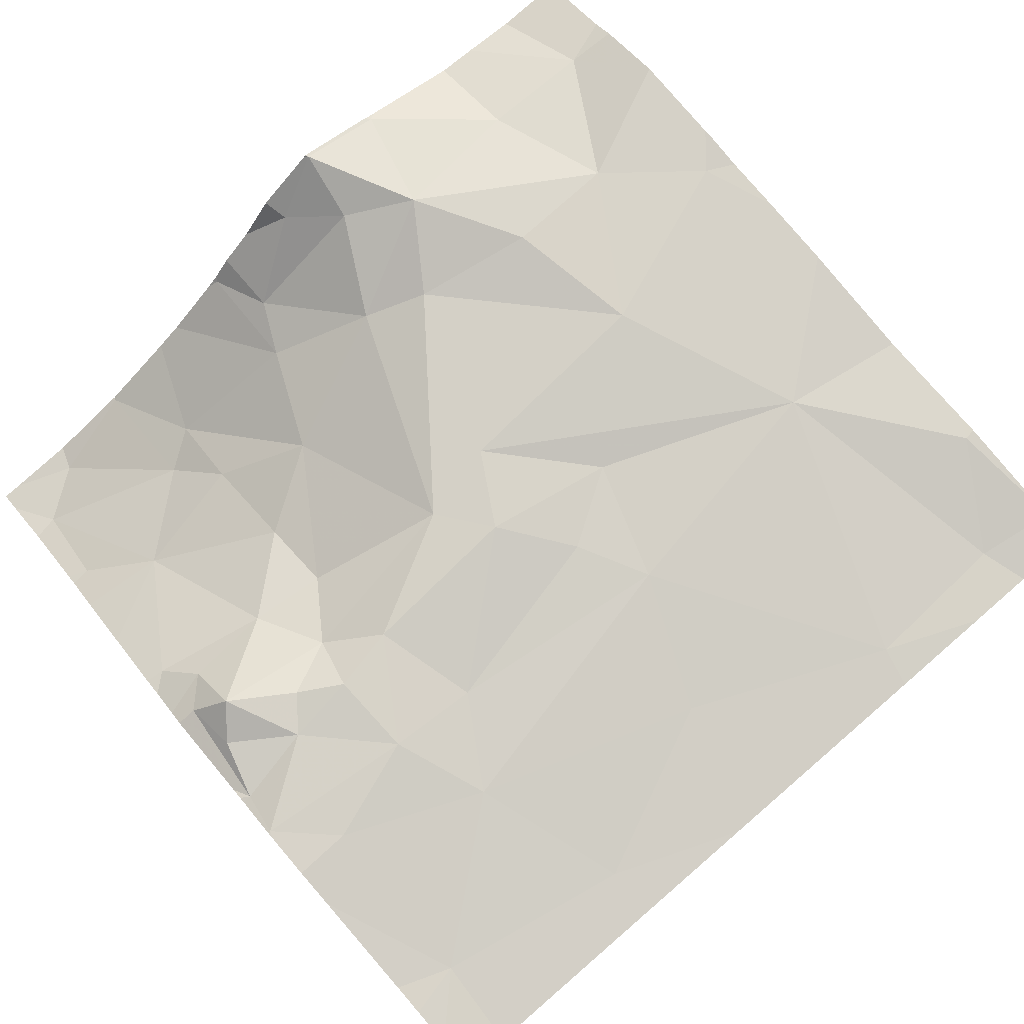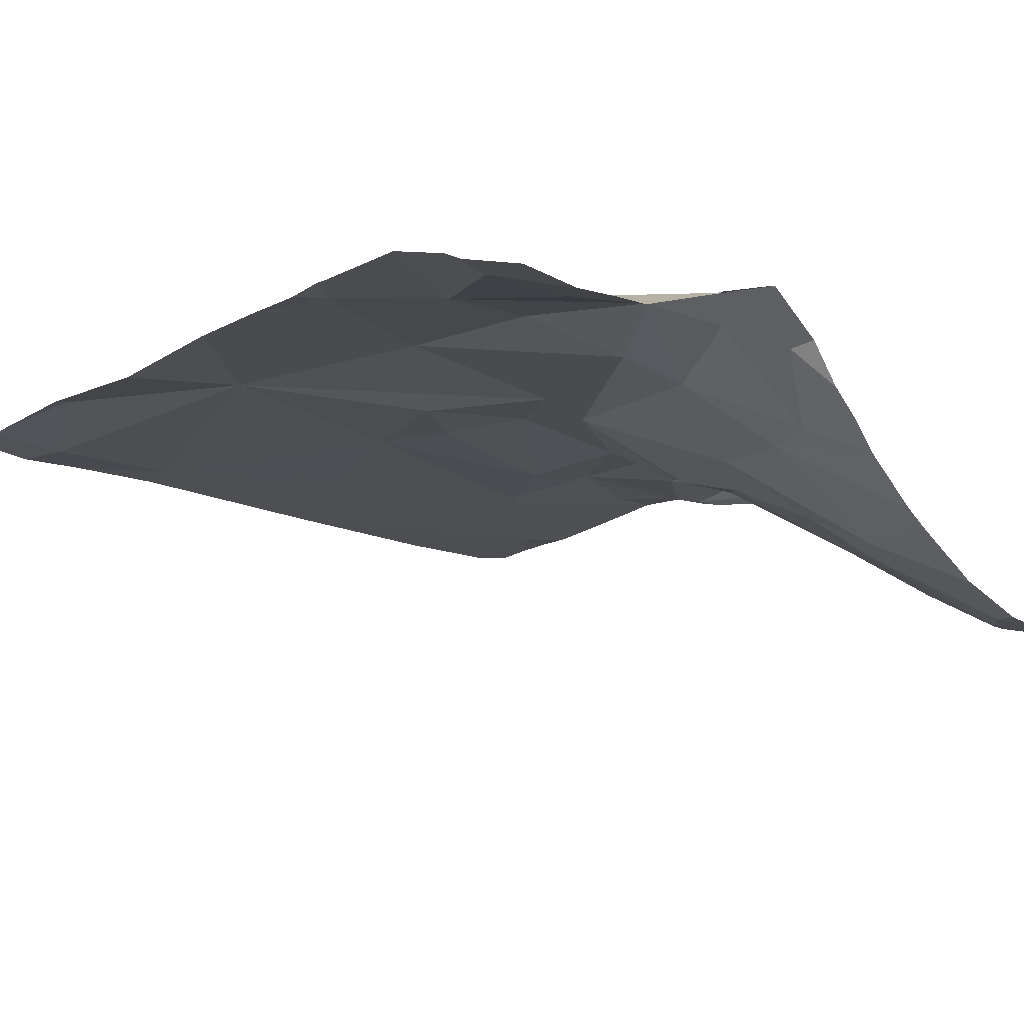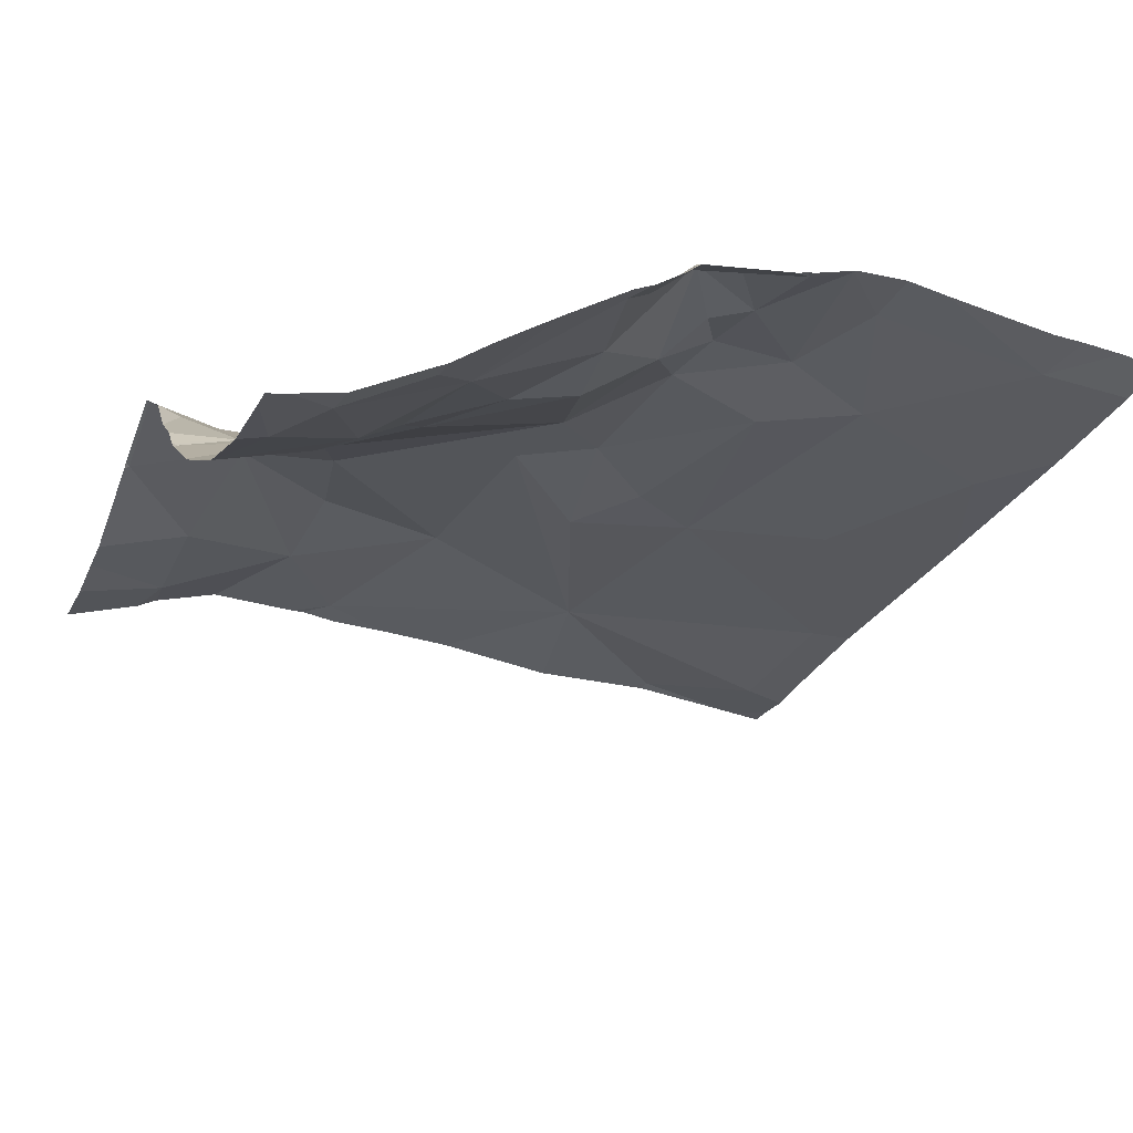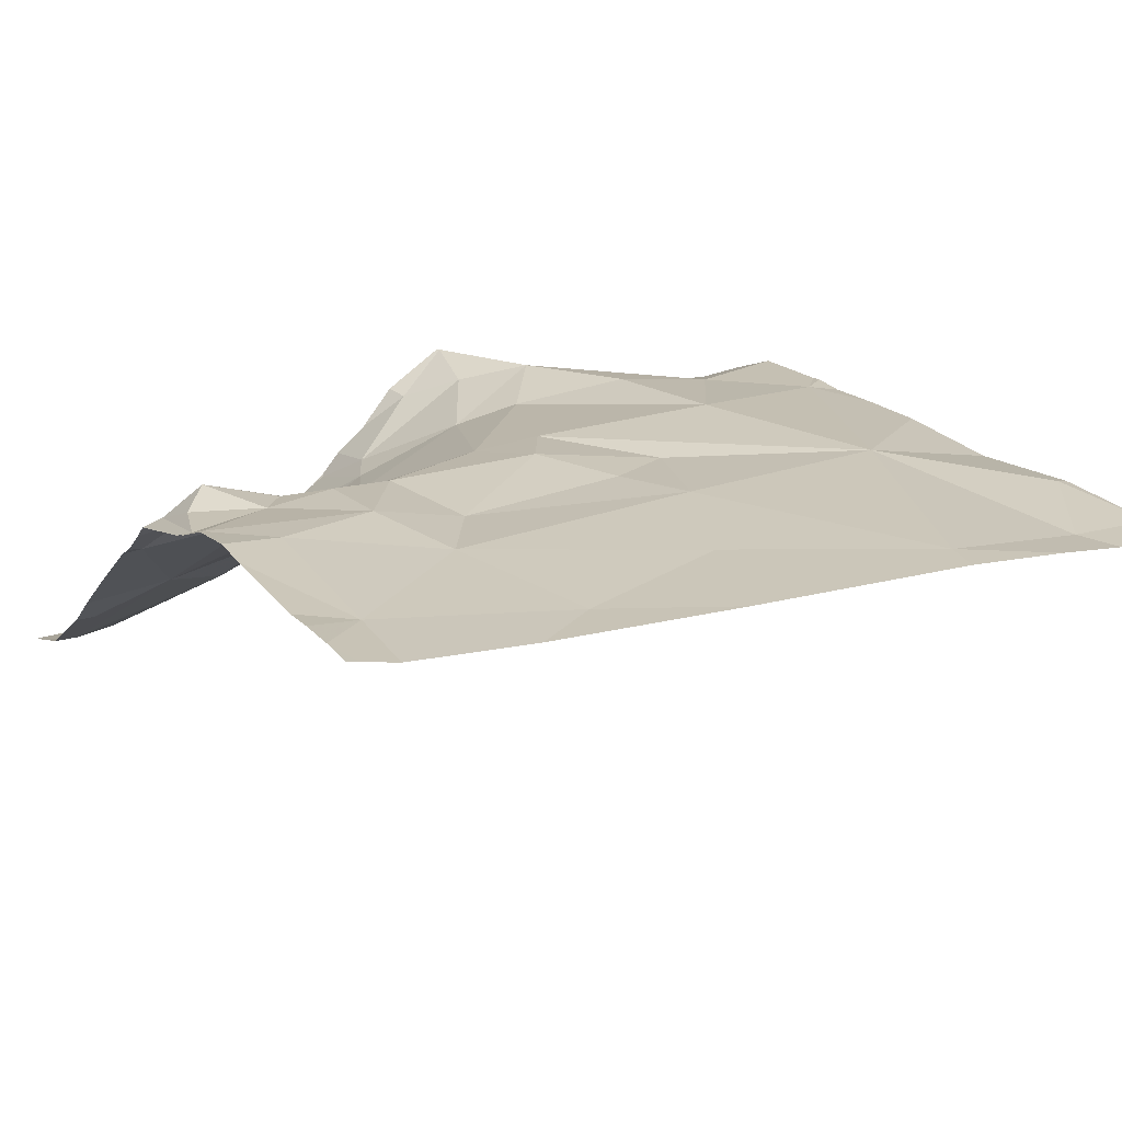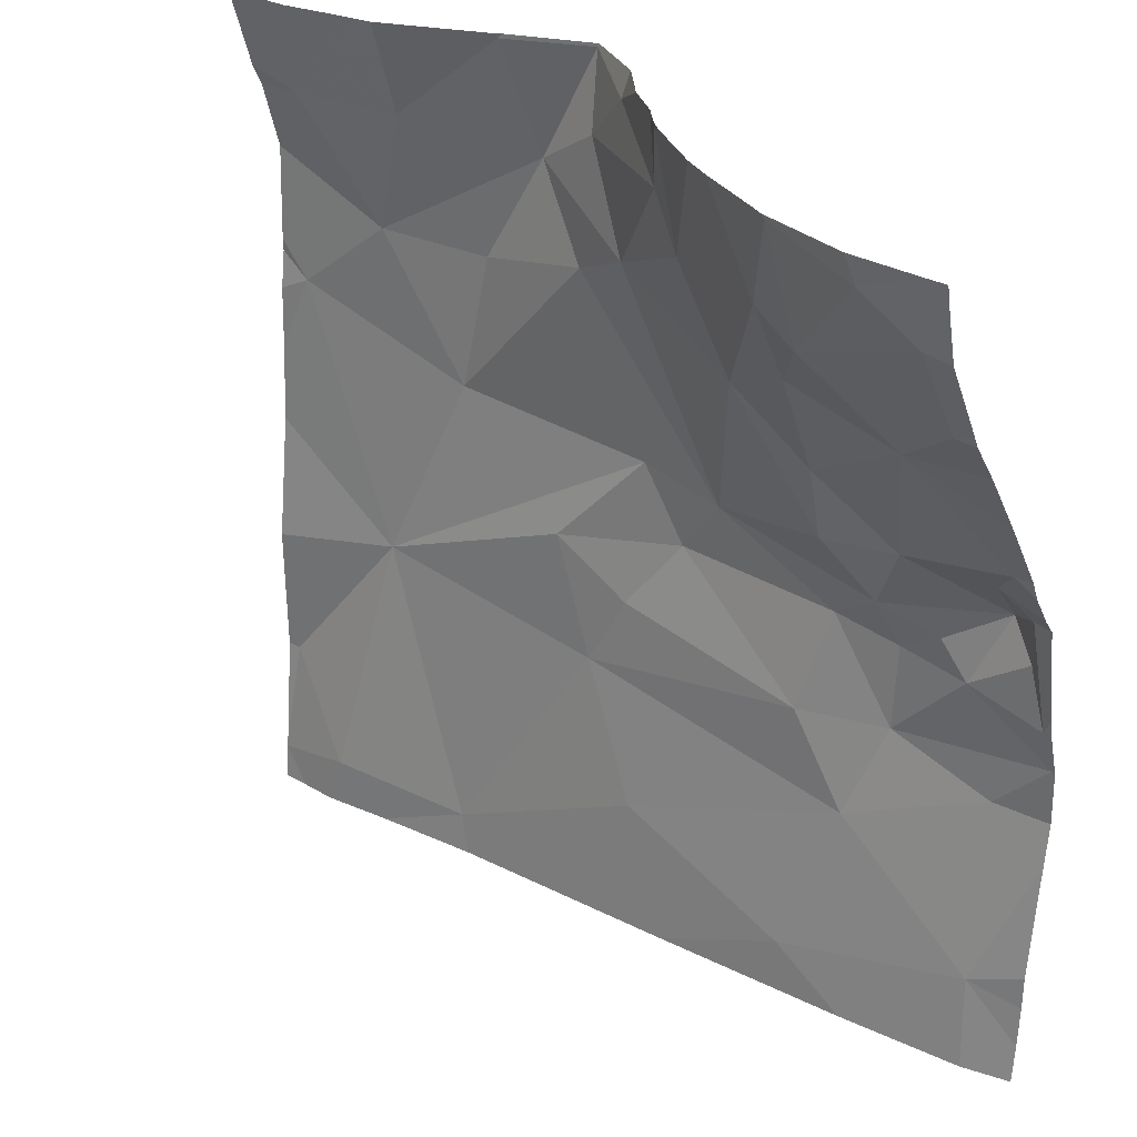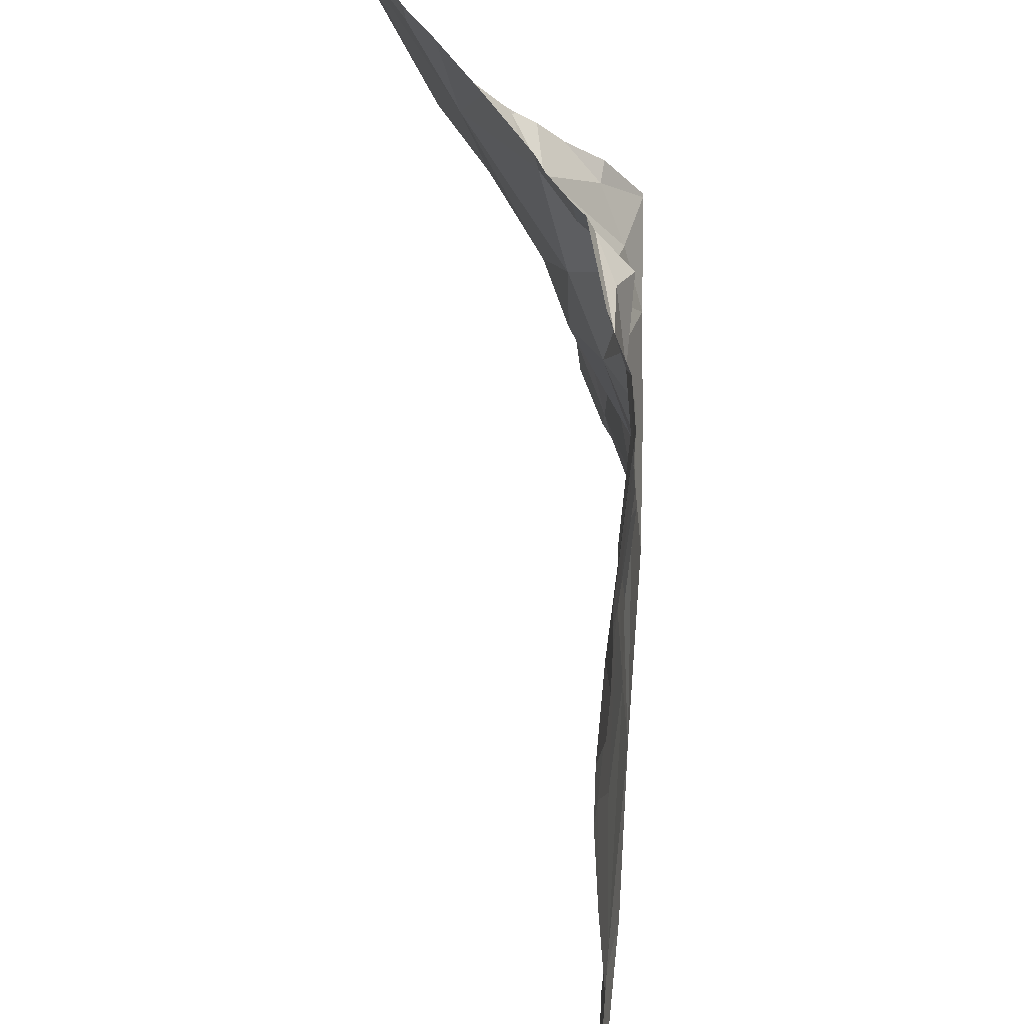
<metadata>
{"format":"obj","ext":"obj","renderer":"f3d","projection":"perspective","resolution":1024,"background":"white","views":[{"elev":79.2,"azim":-40.7,"up":"+Z"},{"elev":-14.6,"azim":134.1,"up":"+Z"},{"elev":-27.6,"azim":-112.1,"up":"+Z"},{"elev":16.5,"azim":-29.0,"up":"+Z"},{"elev":29.2,"azim":-143.5,"up":"+Y"},{"elev":-28.6,"azim":-87.2,"up":"+Y"}]}
</metadata>
<code>
v -84.38 228.1 500.8
v -84.38 228.2 500.8
v -84.38 228.5 500.8
v -84.38 226.9 500.7
v -84.38 226.9 500.7
v -84.38 226.9 500.7
v -84.49 228.7 500.7
v -86.27 227.6 500.8
v -86.28 227.5 500.8
v -84.38 228.4 500.8
v -84.38 227.2 500.8
v -86.16 227.4 500.8
v -86.25 228.7 500.2
v -86.24 228.4 500.4
v -86.1 228.3 500.5
v -86.23 228.6 500.3
v -86.17 227 500.7
v -84.38 227.2 500.8
v -86.25 227.9 500.7
v -84.38 228.6 500.7
v -86.25 228 500.6
v -86.18 228 500.7
v -86.23 227.8 500.8
v -86.09 227.7 500.8
v -86.11 228.7 500.3
v -85.91 228.5 500.4
v -86.17 227.8 500.8
v -86.03 227.8 500.8
v -85.94 227.7 500.8
v -85.91 227.8 500.8
v -85.93 227.5 500.8
v -85.99 228 500.7
v -85.85 227.3 500.8
v -85.74 226.9 500.7
v -85.79 227.7 500.8
v -85.82 228 500.7
v -85.82 228.1 500.6
v -85.73 227.5 500.8
v -85.22 227.4 500.8
v -85.52 227.9 500.8
v -85.43 227.7 500.8
v -85.83 228.3 500.5
v -85.82 228.5 500.4
v -85.63 228.2 500.6
v -85.53 228.5 500.6
v -85.91 228.7 500.3
v -85.73 228.7 500.4
v -85.35 227.1 500.7
v -85.31 228.4 500.7
v -85.05 228.5 500.8
v -85.18 228.3 500.8
v -85.18 228.7 500.9
v -85.33 227.9 500.8
v -85.3 227.6 500.8
v -85.13 227.7 500.8
v -85.2 228.6 500.8
v -84.99 228.7 500.8
v -85.31 228.7 500.8
v -85.52 228.7 500.6
v -85.47 228.6 500.6
v -84.86 227.9 500.8
v -84.9 226.9 500.7
v -84.91 228.2 500.8
v -84.68 227.5 500.8
v -84.66 228.3 500.8
v -84.74 228.5 500.8
v -84.45 226.8 500.7
v -84.49 228.5 500.7
v -85.12 226.8 500.7
v -84.56 226.9 500.7
v -84.41 227.2 500.8
v -85.9 226.8 500.7
v -84.45 228.1 500.8
v -86.09 228.7 500.3
v -86.18 226.8 500.7
v -85.45 226.8 500.7
v -84.92 226.8 500.7
v -84.68 226.8 500.7
v -84.38 226.8 500.7
v -84.53 226.8 500.7
v -86.29 227.5 500.8
v -86.29 227.5 500.8
v -86.29 227.5 500.8
v -86.29 227.6 500.8
v -86.29 228.3 500.4
v -86.29 228.4 500.4
v -86.29 228.4 500.4
v -86.29 228.6 500.3
v -86.29 227 500.8
v -86.29 227.1 500.8
v -86.29 226.9 500.8
v -86.29 228.7 500.2
v -86.29 227.7 500.8
v -86.29 227.7 500.8
v -86.29 227.9 500.7
v -86.29 228.2 500.5
v -86.29 228 500.6
v -86.29 227.9 500.7
v -86.29 228 500.7
v -86.29 227.3 500.8
v -86.29 227.4 500.8
v -84.38 228.7 500.7
v -84.38 227.5 500.7
v -84.38 227.7 500.8
v -84.38 227.9 500.8
v -84.38 228.1 500.8
v -84.45 226.8 500.7
v -86.26 226.8 500.7
v -86.29 226.8 500.7
v -85.67 228.7 500.4
v -85.89 228.7 500.3
v -85.9 228.7 500.3
v -85.91 228.7 500.3
v -85.19 228.7 500.9
v -85.18 228.7 500.9
v -85.18 228.7 500.9
v -85.18 228.7 500.9
v -85 228.7 500.8
v -85.32 228.7 500.8
v -85.53 228.7 500.5
v -85.51 228.7 500.6
v -85.4 228.7 500.7
v -85.47 228.7 500.6
v -85.54 228.7 500.5
v -84.97 228.7 500.8
v -84.98 228.7 500.8
v -84.66 228.7 500.7
v -84.75 228.7 500.7
v -84.54 228.7 500.7
v -86.2 228.7 500.2
v -86.29 228.7 500.2
f 83 8 84
f 85 14 86
f 87 16 88
f 114 52 115
f 113 46 112
f 106 73 105
f 94 19 95
f 105 73 104
f 21 15 96
f 98 21 99
f 108 91 109
f 104 64 103
f 112 46 111
f 23 8 24
f 26 16 15
f 95 22 98
f 27 23 24
f 24 29 28
f 12 9 82
f 24 28 27
f 100 12 101
f 27 28 30
f 24 9 31
f 27 30 32
f 27 19 23
f 12 33 31
f 8 9 24
f 9 12 31
f 25 16 26
f 92 25 13
f 15 16 14
f 32 21 22
f 22 19 27
f 23 19 8
f 15 21 32
f 34 17 75
f 75 91 108
f 33 12 17
f 27 32 22
f 30 29 35
f 29 24 31
f 35 29 31
f 38 33 39
f 40 36 30
f 40 30 35
f 31 33 38
f 30 28 29
f 38 35 31
f 43 42 44
f 15 32 37
f 32 36 37
f 33 17 34
f 30 36 32
f 36 44 37
f 41 35 38
f 40 44 36
f 47 45 110
f 26 42 43
f 46 26 43
f 15 37 42
f 37 44 42
f 45 43 44
f 46 43 47
f 111 46 47
f 74 46 113
f 46 25 26
f 26 15 42
f 34 48 33
f 51 50 49
f 40 41 53
f 41 54 55
f 116 57 118
f 56 50 52
f 58 52 114
f 48 34 76
f 41 38 54
f 55 54 39
f 53 41 55
f 44 40 49
f 40 53 51
f 35 41 40
f 60 58 122
f 50 56 49
f 58 56 52
f 56 58 60
f 48 39 33
f 40 51 49
f 39 54 38
f 49 45 44
f 39 48 62
f 59 45 60
f 110 59 124
f 121 60 123
f 60 45 49
f 60 49 56
f 62 48 69
f 50 57 52
f 50 51 63
f 51 53 61
f 53 55 64
f 64 55 39
f 63 65 50
f 65 66 50
f 68 65 10
f 57 50 66
f 66 65 68
f 61 65 63
f 64 70 71
f 73 65 61
f 61 64 73
f 61 63 51
f 62 64 39
f 64 61 53
f 66 68 127
f 62 70 64
f 68 20 7
f 70 62 78
f 125 66 128
f 107 4 80
f 110 45 59
f 10 73 2
f 79 5 67
f 6 70 4
f 67 4 107
f 64 71 11
f 80 70 78
f 73 64 104
f 78 62 77
f 47 43 45
f 103 64 11
f 81 9 83
f 82 9 81
f 11 71 18
f 83 9 8
f 77 62 69
f 74 25 46
f 84 8 93
f 85 15 14
f 69 48 76
f 86 14 87
f 87 14 16
f 4 70 80
f 88 16 92
f 89 17 90
f 76 34 72
f 2 73 1
f 90 17 100
f 91 17 89
f 1 73 106
f 13 25 130
f 92 16 25
f 6 71 70
f 93 8 94
f 94 8 19
f 72 34 75
f 75 17 91
f 95 19 22
f 96 15 85
f 18 71 6
f 97 21 96
f 98 22 21
f 20 68 3
f 99 21 97
f 67 5 4
f 100 17 12
f 3 68 10
f 10 65 73
f 101 12 82
f 7 20 102
f 115 52 117
f 116 52 57
f 117 52 116
f 118 57 126
f 119 58 114
f 120 59 121
f 121 59 60
f 122 58 119
f 123 60 122
f 124 59 120
f 125 57 66
f 126 57 125
f 127 68 129
f 128 66 127
f 129 68 7
f 130 25 74
f 131 92 13

</code>
